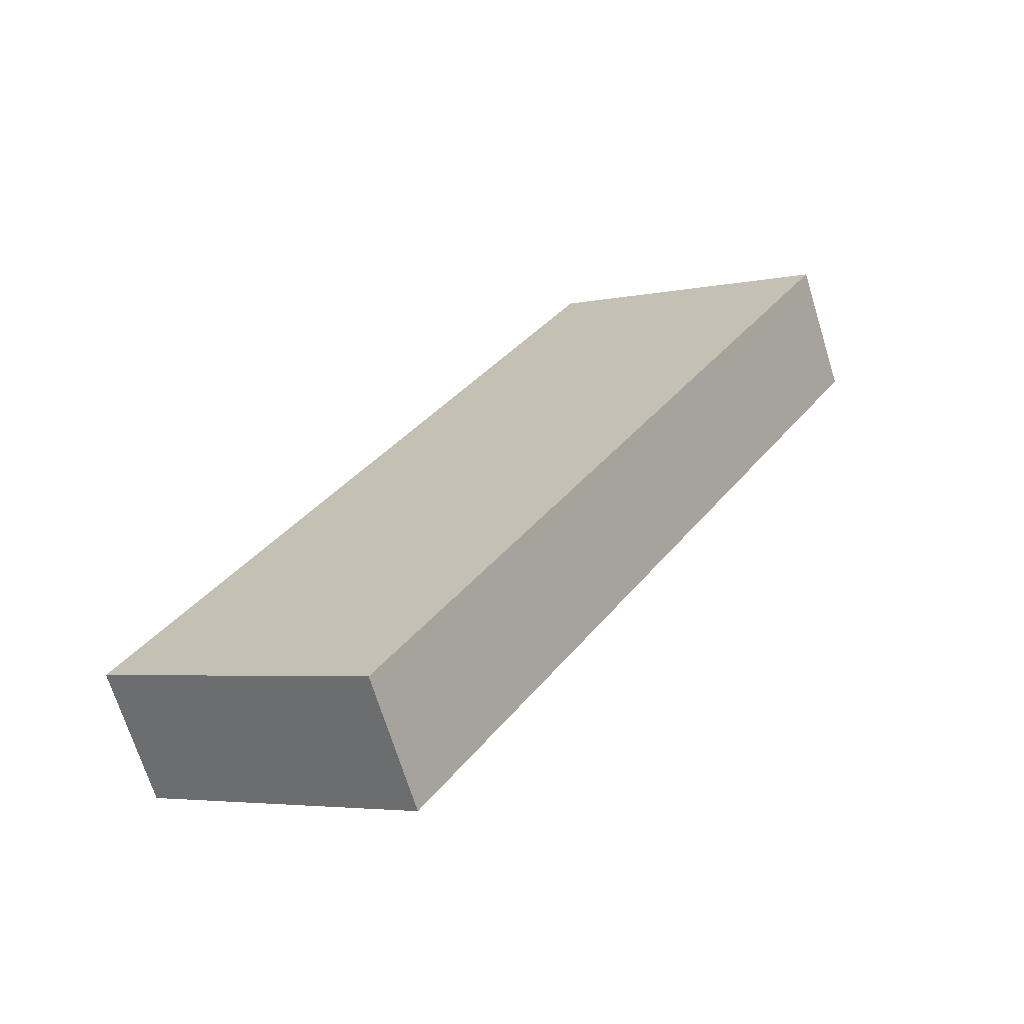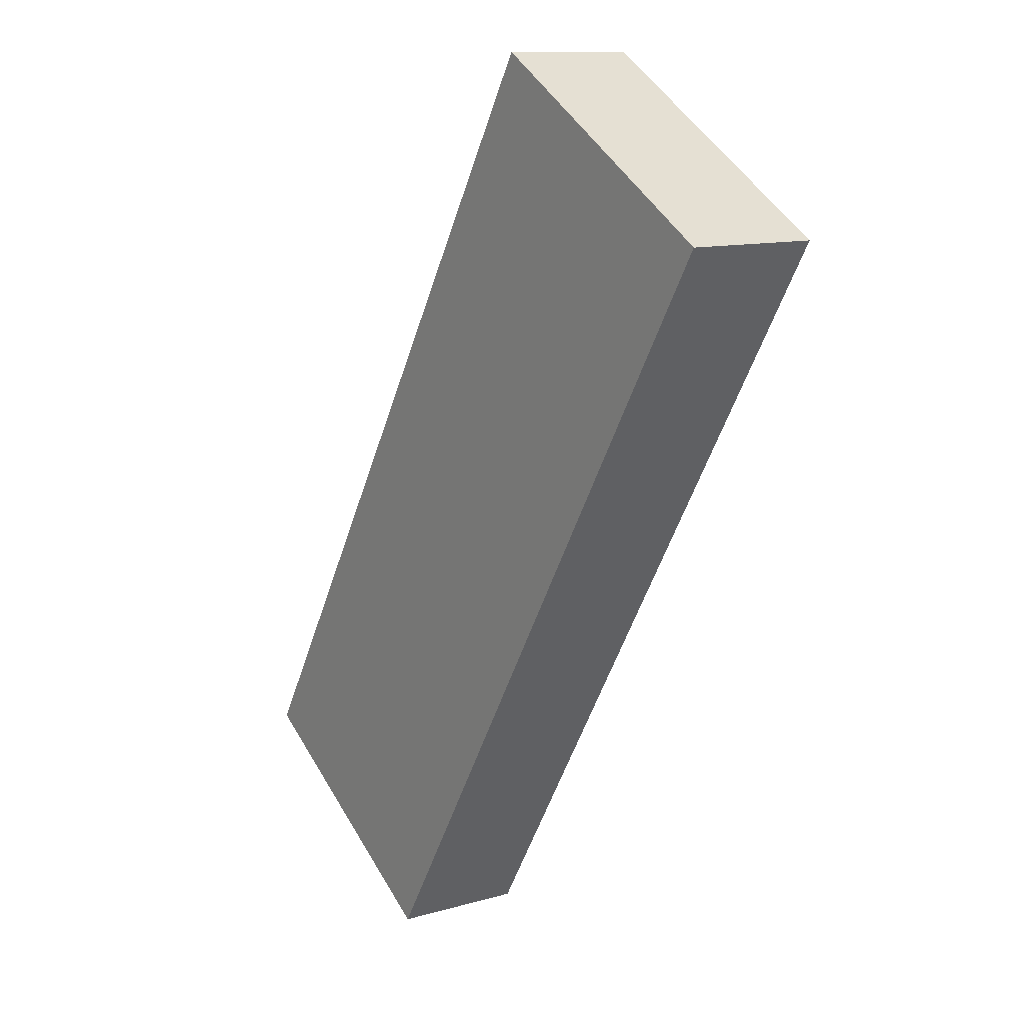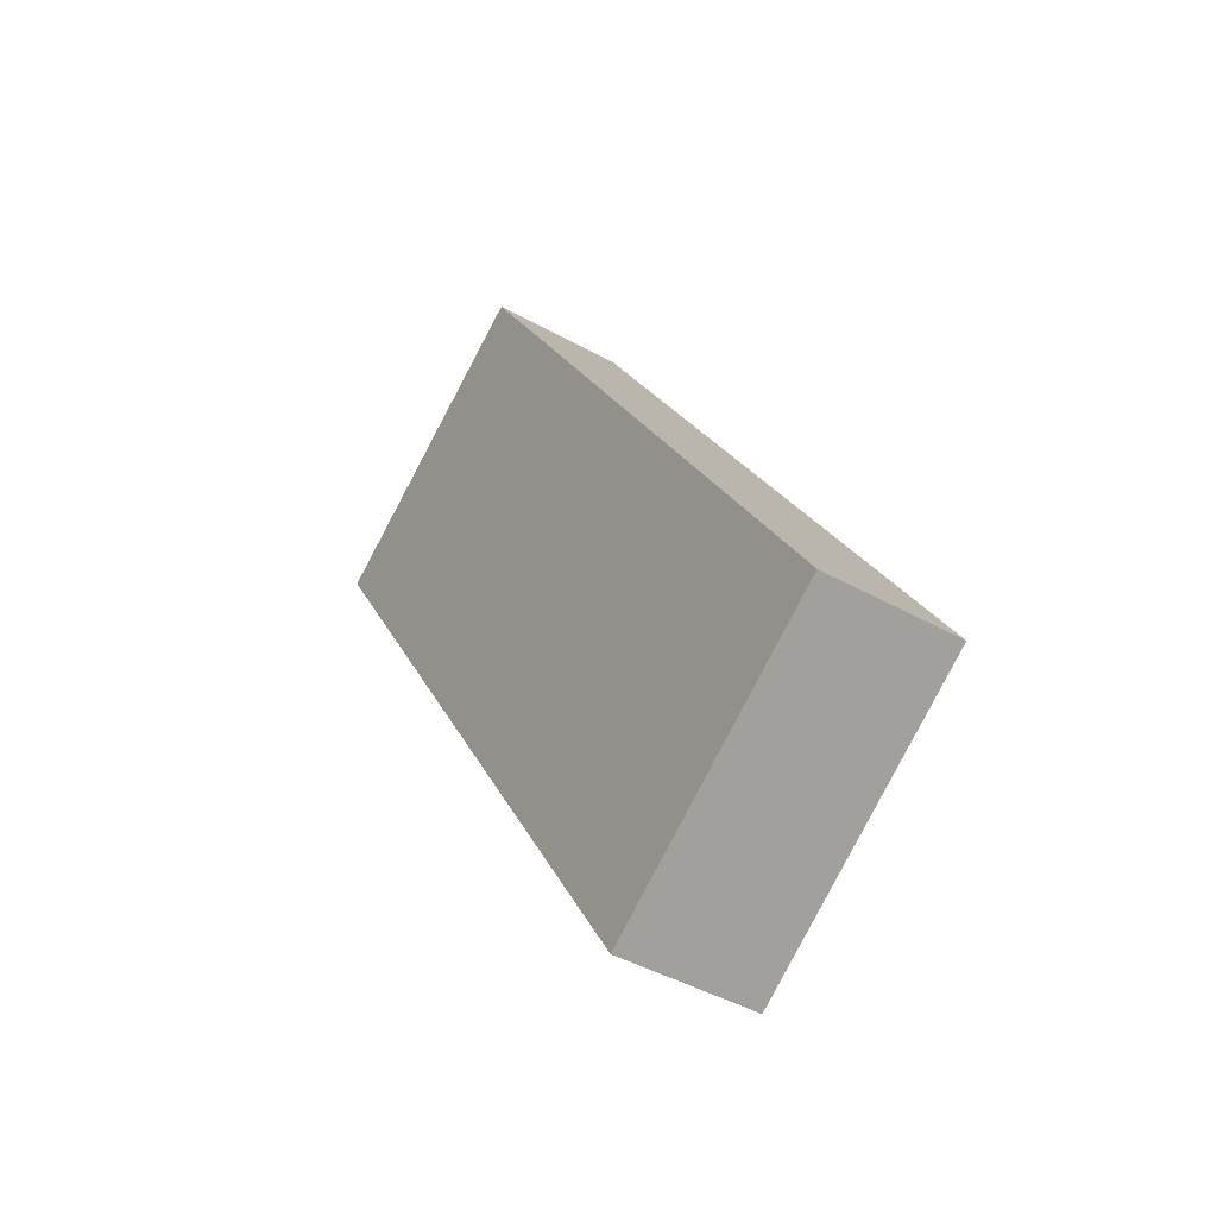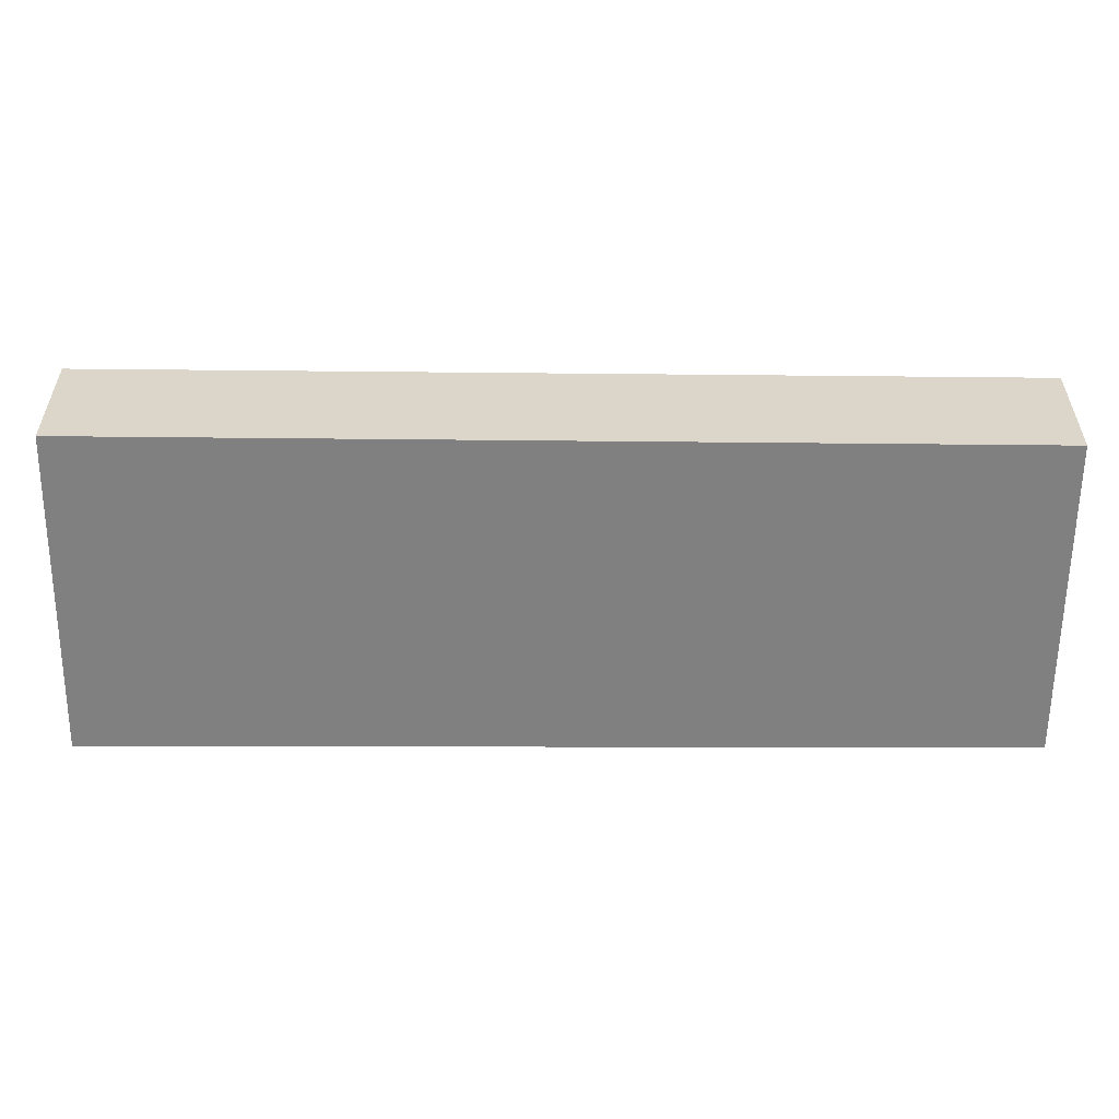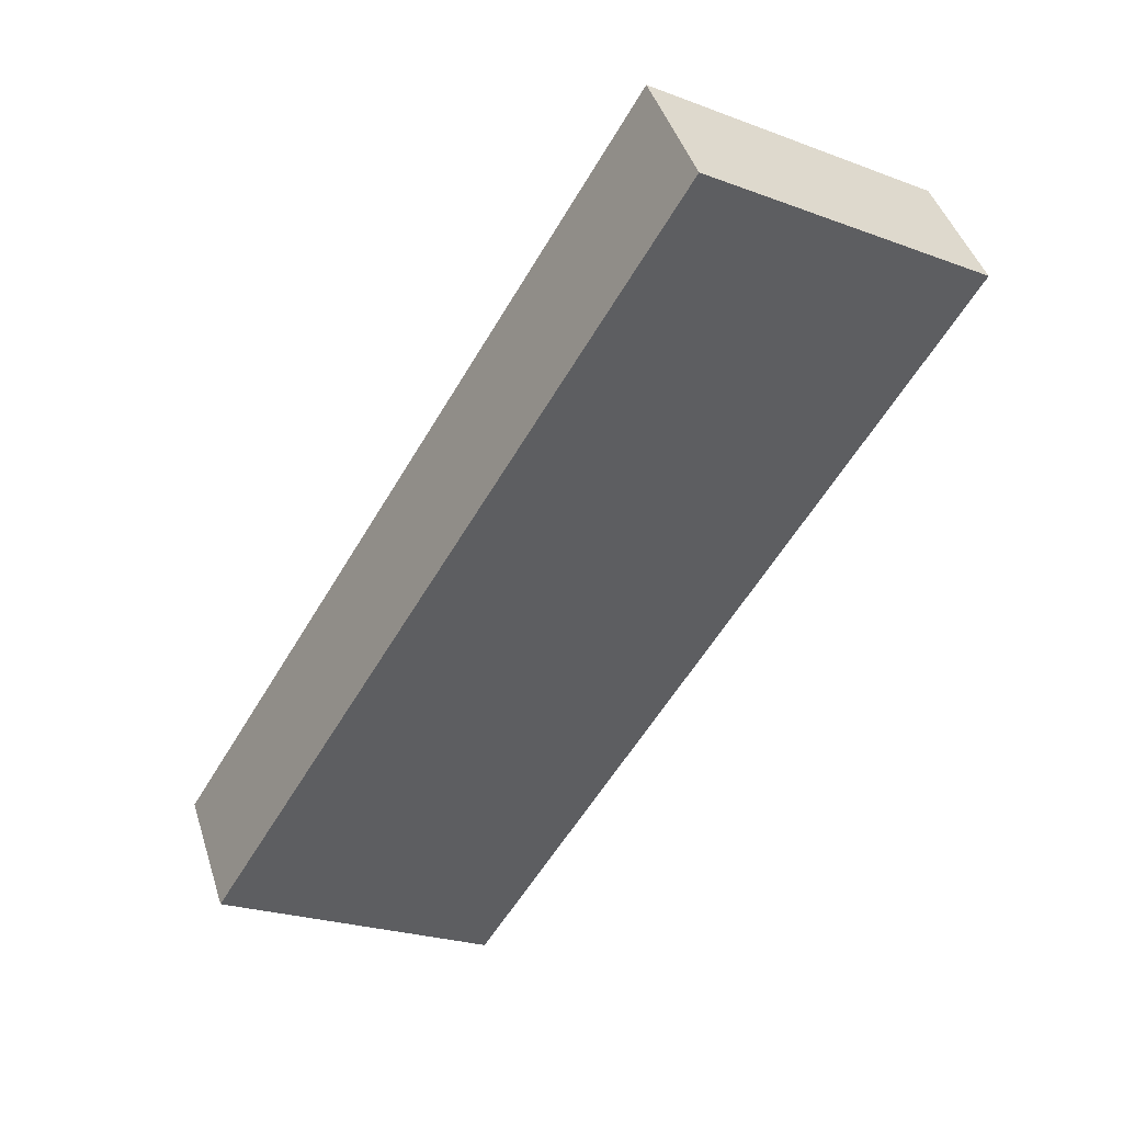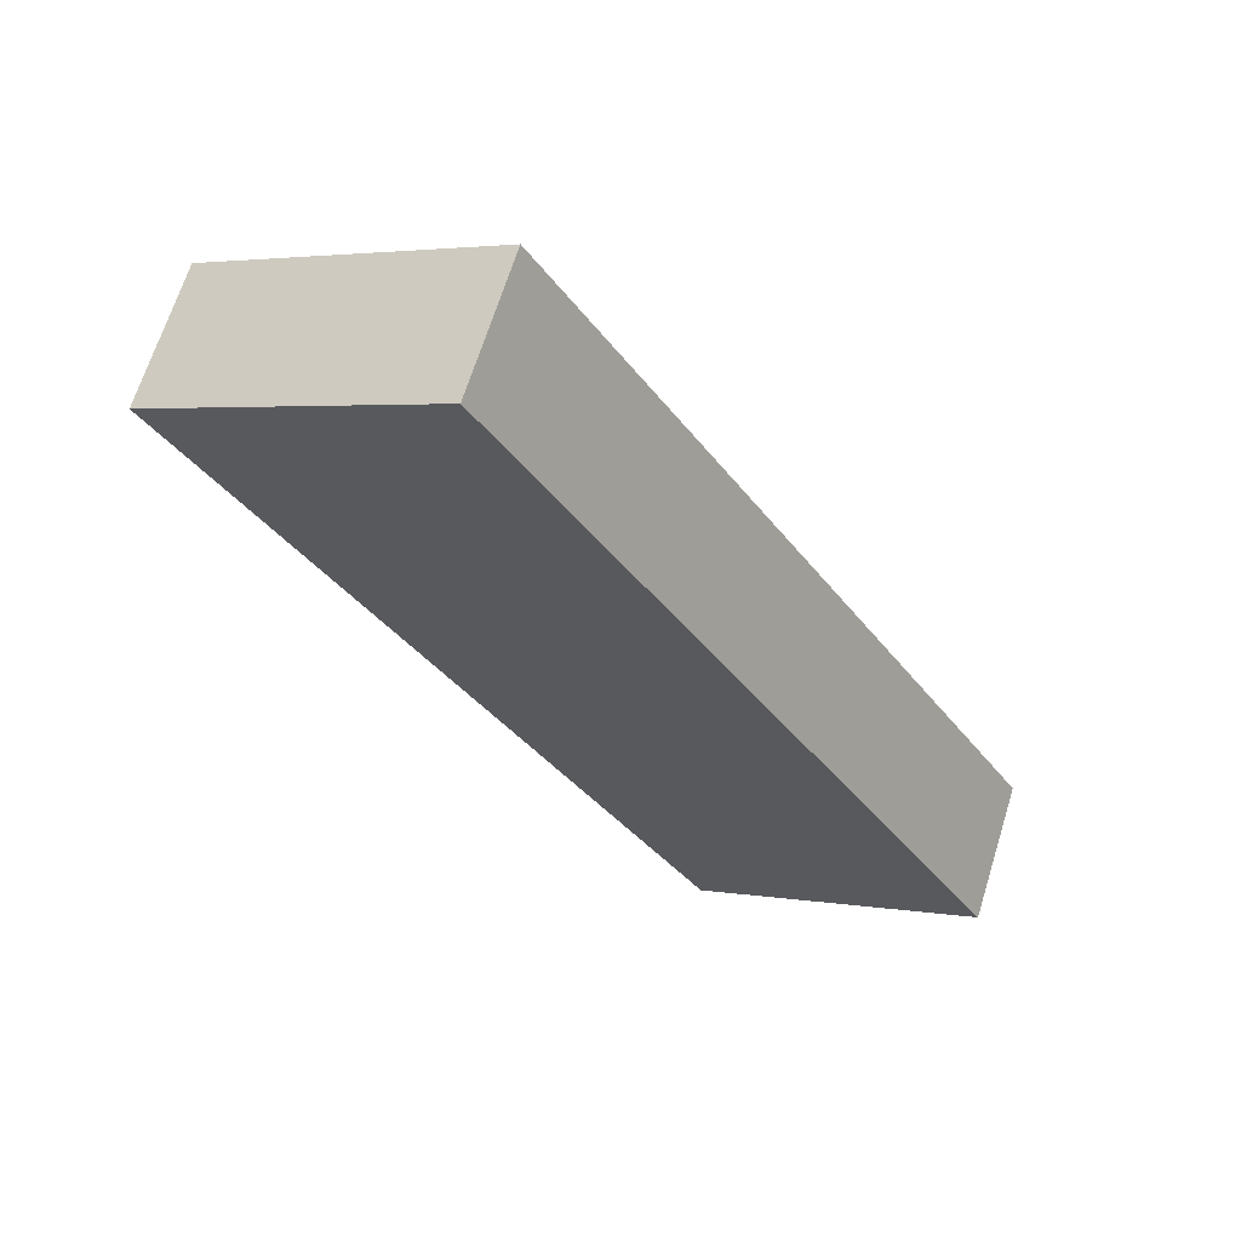
<metadata>
{"format":"obj","ext":"obj","renderer":"f3d","projection":"perspective","resolution":1024,"background":"white","views":[{"elev":-68.9,"azim":17.1,"up":"+Z"},{"elev":11.6,"azim":55.2,"up":"+Z"},{"elev":-44.3,"azim":-123.1,"up":"+Z"},{"elev":-60.1,"azim":121.1,"up":"+Y"},{"elev":43.8,"azim":-17.1,"up":"+Z"},{"elev":67.0,"azim":-162.7,"up":"+Z"}]}
</metadata>
<code>
v  0 2.683 1.643e-16
v  14.88 2.683 12.1
v  5.33 2.683 -3.375
v  9.354 2.683 15.42
v  5.33 2.067e-16 -3.375
v  0 0 0
v  9.354 -9.441e-16 15.42
v  14.88 -7.41e-16 12.1
g defaultobject
f 1 2 3
f 2 1 4
f 5 1 3
f 1 5 6
f 6 4 1
f 4 6 7
f 7 2 4
f 2 7 8
f 8 3 2
f 3 8 5
f 8 6 5
f 6 8 7

</code>
